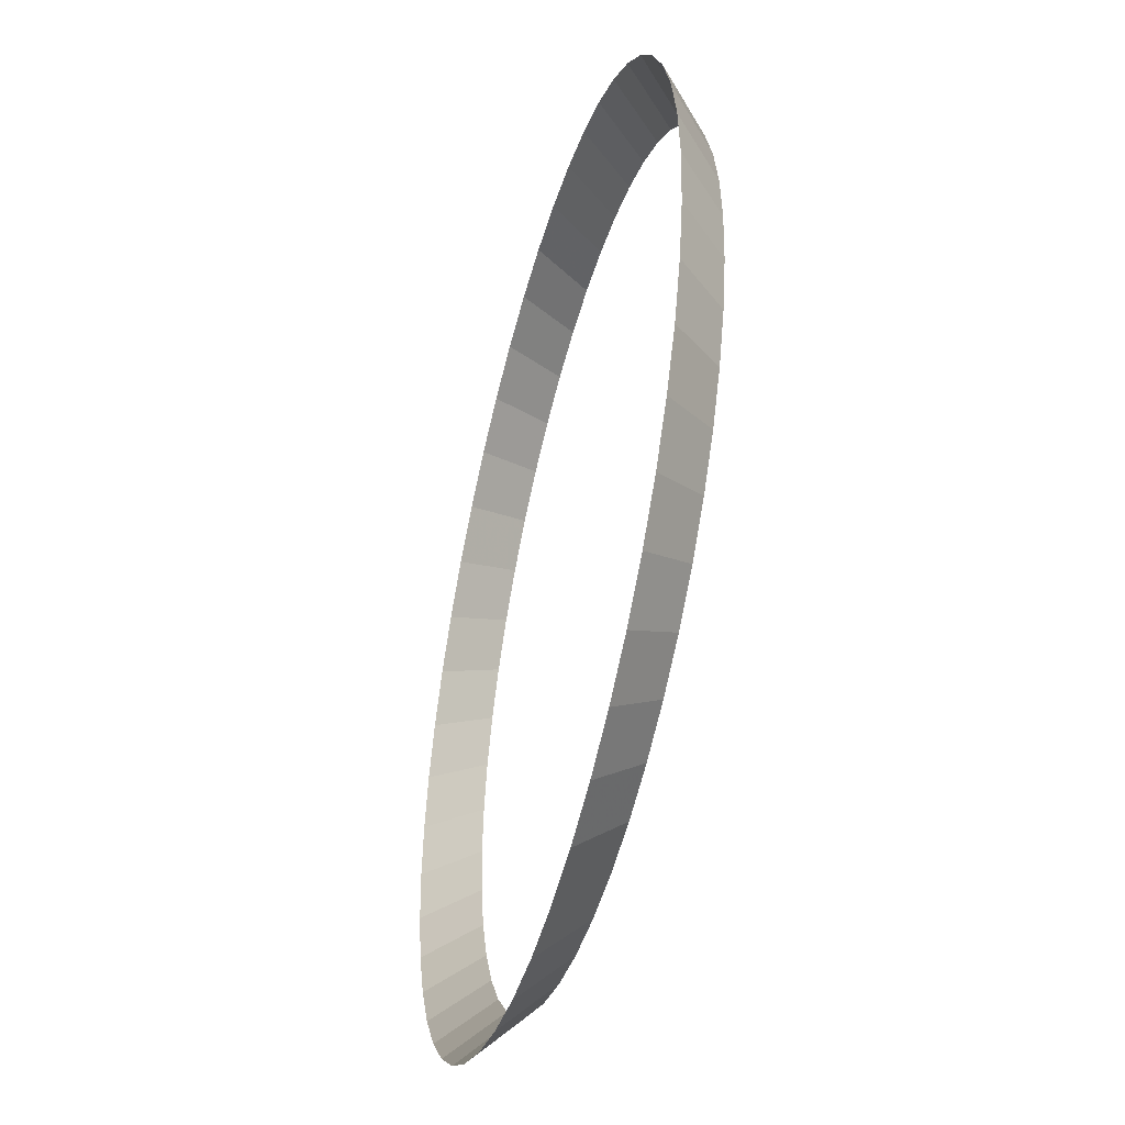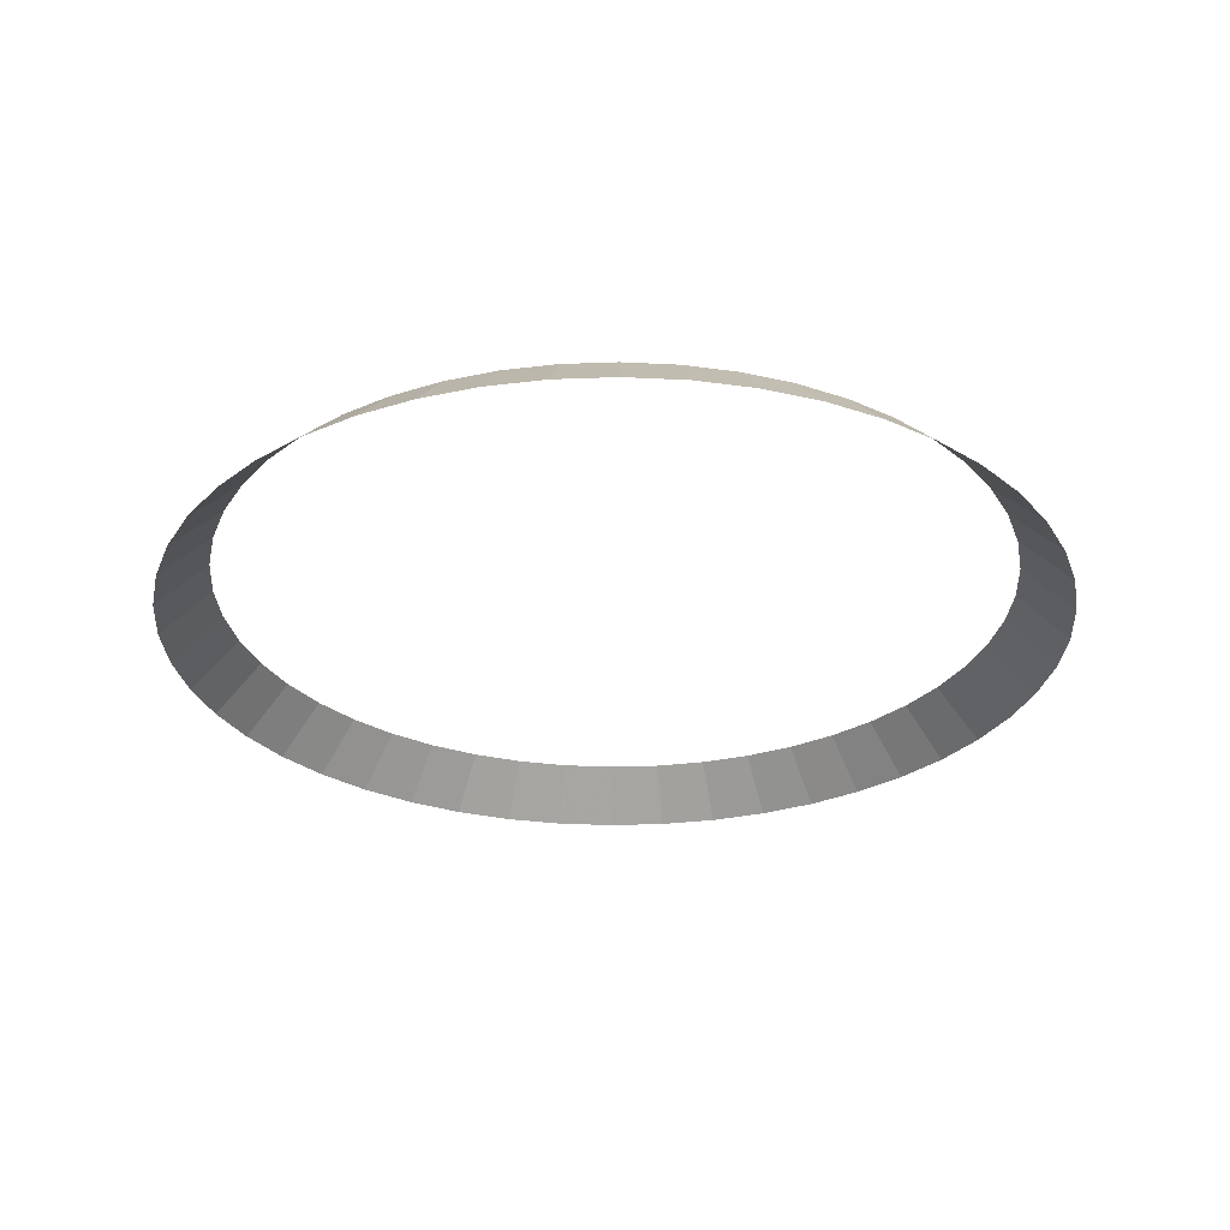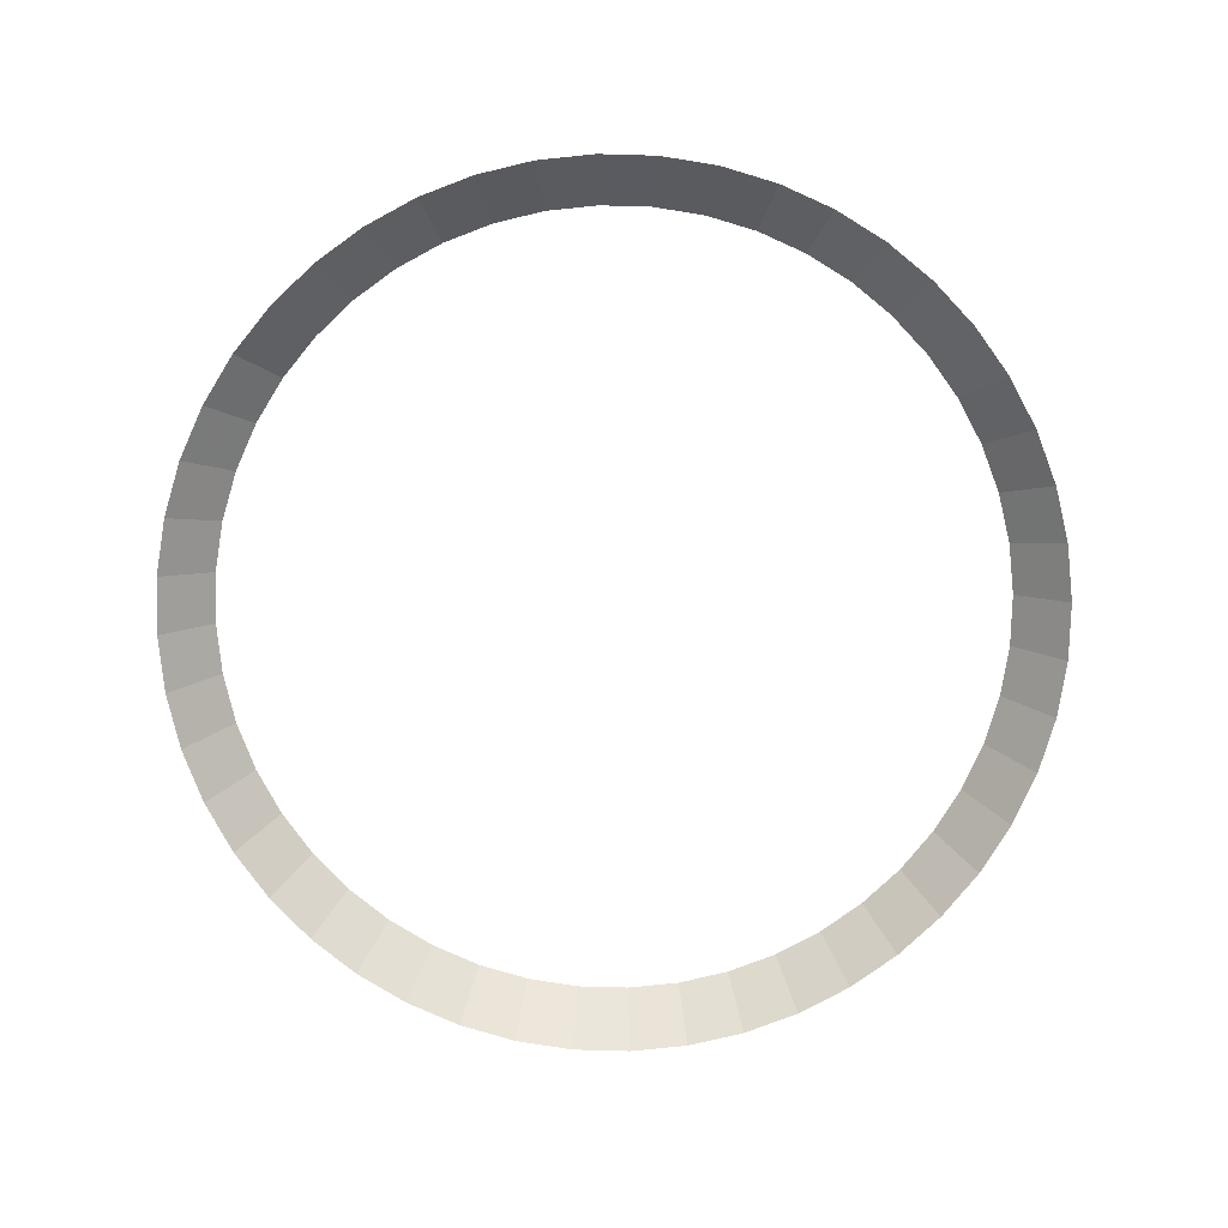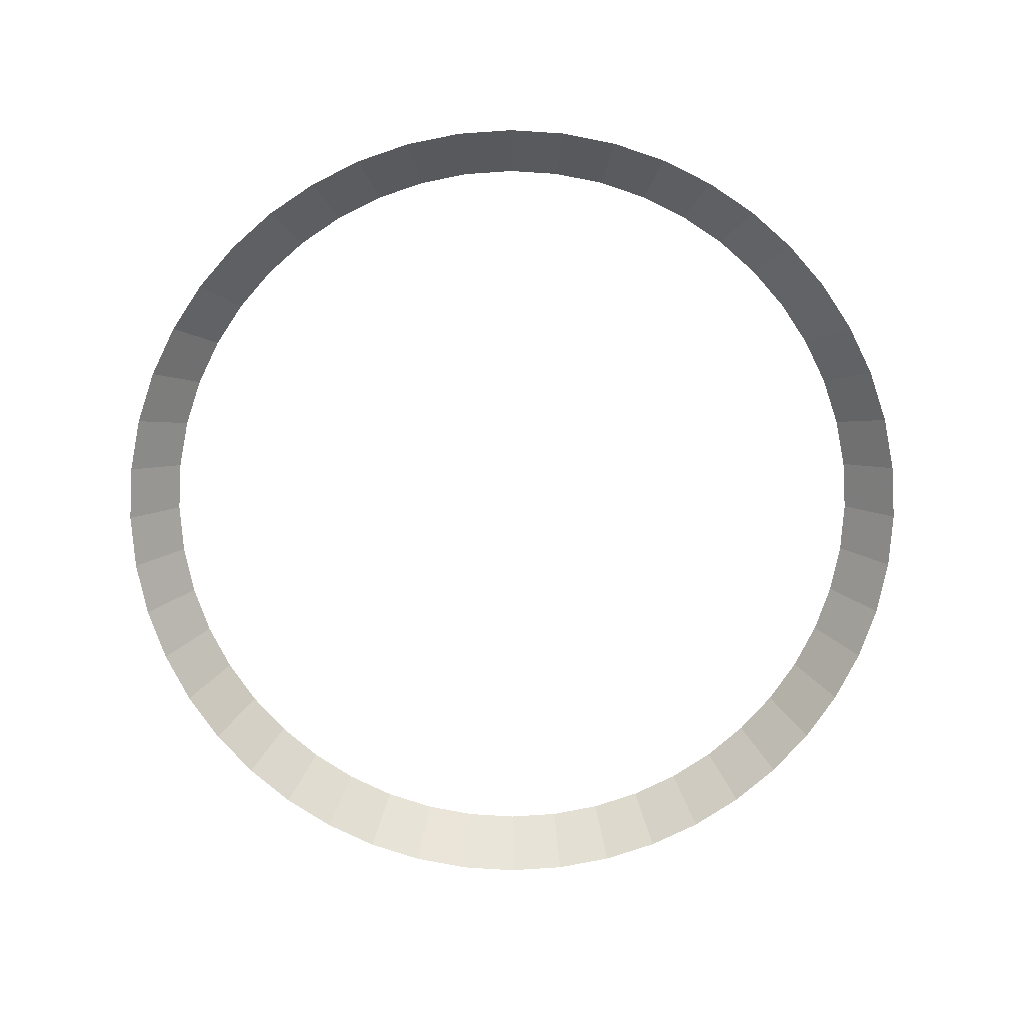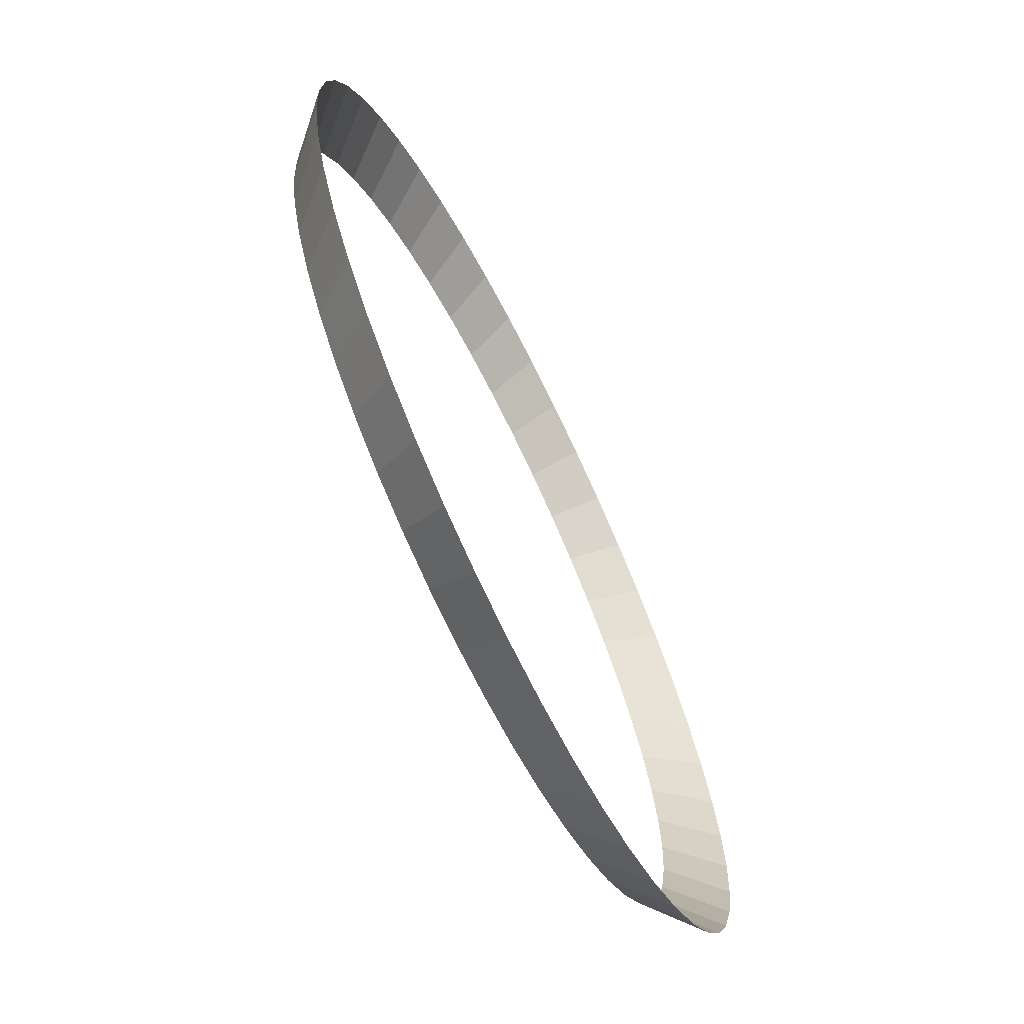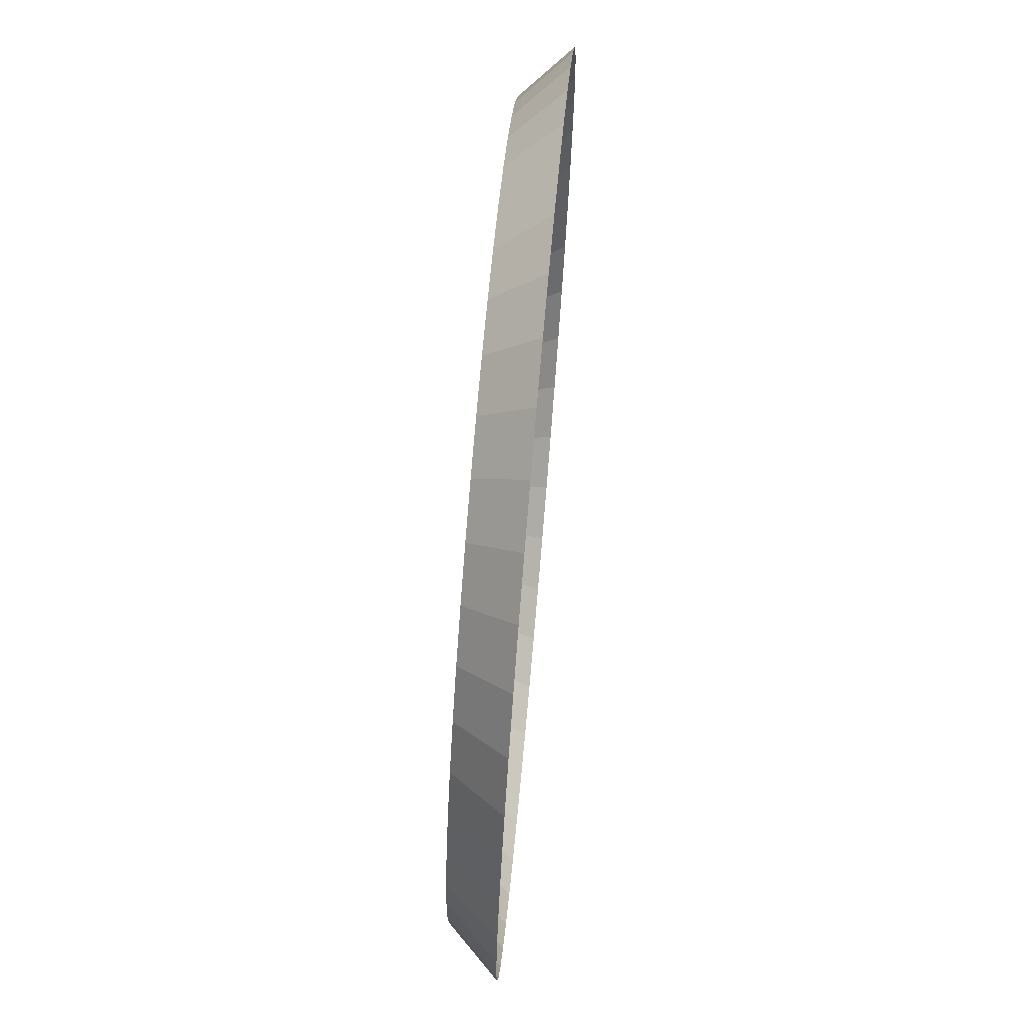
<metadata>
{"format":"obj","ext":"obj","renderer":"f3d","projection":"perspective","resolution":1024,"background":"white","views":[{"elev":-46.5,"azim":75.0,"up":"+Z"},{"elev":-29.1,"azim":-75.6,"up":"+Y"},{"elev":-78.5,"azim":-57.9,"up":"+Y"},{"elev":-75.5,"azim":-179.9,"up":"+Y"},{"elev":-68.9,"azim":-63.7,"up":"+Z"},{"elev":71.5,"azim":-85.0,"up":"+Z"}]}
</metadata>
<code>
v 0.4 0.05 0
v 0.3966 0.05 0.0522
v 0.4461 0 0.05872
v 0.45 0 0
v 0.3966 0.05 0.0522
v 0.3864 0.05 0.1035
v 0.4347 0 0.1165
v 0.4461 0 0.05872
v 0.3864 0.05 0.1035
v 0.3696 0.05 0.1531
v 0.4158 0 0.1722
v 0.4347 0 0.1165
v 0.3696 0.05 0.1531
v 0.3464 0.05 0.2
v 0.3897 0 0.225
v 0.4158 0 0.1722
v 0.3464 0.05 0.2
v 0.3174 0.05 0.2435
v 0.357 0 0.274
v 0.3897 0 0.225
v 0.3174 0.05 0.2435
v 0.2828 0.05 0.2828
v 0.3182 0 0.3182
v 0.357 0 0.274
v 0.2828 0.05 0.2828
v 0.2435 0.05 0.3174
v 0.274 0 0.357
v 0.3182 0 0.3182
v 0.2435 0.05 0.3174
v 0.2 0.05 0.3464
v 0.225 0 0.3897
v 0.274 0 0.357
v 0.2 0.05 0.3464
v 0.1531 0.05 0.3696
v 0.1722 0 0.4158
v 0.225 0 0.3897
v 0.1531 0.05 0.3696
v 0.1035 0.05 0.3864
v 0.1165 0 0.4347
v 0.1722 0 0.4158
v 0.1035 0.05 0.3864
v 0.0522 0.05 0.3966
v 0.05872 0 0.4461
v 0.1165 0 0.4347
v 0.0522 0.05 0.3966
v 0 0.05 0.4
v 0 0 0.45
v 0.05872 0 0.4461
v 0 0.05 0.4
v -0.0522 0.05 0.3966
v -0.05872 0 0.4461
v 0 0 0.45
v -0.0522 0.05 0.3966
v -0.1035 0.05 0.3864
v -0.1165 0 0.4347
v -0.05872 0 0.4461
v -0.1035 0.05 0.3864
v -0.1531 0.05 0.3696
v -0.1722 0 0.4158
v -0.1165 0 0.4347
v -0.1531 0.05 0.3696
v -0.2 0.05 0.3464
v -0.225 0 0.3897
v -0.1722 0 0.4158
v -0.2 0.05 0.3464
v -0.2435 0.05 0.3174
v -0.274 0 0.357
v -0.225 0 0.3897
v -0.2435 0.05 0.3174
v -0.2828 0.05 0.2828
v -0.3182 0 0.3182
v -0.274 0 0.357
v -0.2828 0.05 0.2828
v -0.3174 0.05 0.2435
v -0.357 0 0.274
v -0.3182 0 0.3182
v -0.3174 0.05 0.2435
v -0.3464 0.05 0.2
v -0.3897 0 0.225
v -0.357 0 0.274
v -0.3464 0.05 0.2
v -0.3696 0.05 0.1531
v -0.4158 0 0.1722
v -0.3897 0 0.225
v -0.3696 0.05 0.1531
v -0.3864 0.05 0.1035
v -0.4347 0 0.1165
v -0.4158 0 0.1722
v -0.3864 0.05 0.1035
v -0.3966 0.05 0.0522
v -0.4461 0 0.05872
v -0.4347 0 0.1165
v -0.3966 0.05 0.0522
v -0.4 0.05 0
v -0.45 0 0
v -0.4461 0 0.05872
v -0.4 0.05 0
v -0.3966 0.05 -0.0522
v -0.4461 0 -0.05872
v -0.45 0 0
v -0.3966 0.05 -0.0522
v -0.3864 0.05 -0.1035
v -0.4347 0 -0.1165
v -0.4461 0 -0.05872
v -0.3864 0.05 -0.1035
v -0.3696 0.05 -0.1531
v -0.4158 0 -0.1722
v -0.4347 0 -0.1165
v -0.3696 0.05 -0.1531
v -0.3464 0.05 -0.2
v -0.3897 0 -0.225
v -0.4158 0 -0.1722
v -0.3464 0.05 -0.2
v -0.3174 0.05 -0.2435
v -0.357 0 -0.274
v -0.3897 0 -0.225
v -0.3174 0.05 -0.2435
v -0.2828 0.05 -0.2828
v -0.3182 0 -0.3182
v -0.357 0 -0.274
v -0.2828 0.05 -0.2828
v -0.2435 0.05 -0.3174
v -0.274 0 -0.357
v -0.3182 0 -0.3182
v -0.2435 0.05 -0.3174
v -0.2 0.05 -0.3464
v -0.225 0 -0.3897
v -0.274 0 -0.357
v -0.2 0.05 -0.3464
v -0.1531 0.05 -0.3696
v -0.1722 0 -0.4158
v -0.225 0 -0.3897
v -0.1531 0.05 -0.3696
v -0.1035 0.05 -0.3864
v -0.1165 0 -0.4347
v -0.1722 0 -0.4158
v -0.1035 0.05 -0.3864
v -0.0522 0.05 -0.3966
v -0.05872 0 -0.4461
v -0.1165 0 -0.4347
v -0.0522 0.05 -0.3966
v 0 0.05 -0.4
v 0 0 -0.45
v -0.05872 0 -0.4461
v 0 0.05 -0.4
v 0.0522 0.05 -0.3966
v 0.05872 0 -0.4461
v 0 0 -0.45
v 0.0522 0.05 -0.3966
v 0.1035 0.05 -0.3864
v 0.1165 0 -0.4347
v 0.05872 0 -0.4461
v 0.1035 0.05 -0.3864
v 0.1531 0.05 -0.3696
v 0.1722 0 -0.4158
v 0.1165 0 -0.4347
v 0.1531 0.05 -0.3696
v 0.2 0.05 -0.3464
v 0.225 0 -0.3897
v 0.1722 0 -0.4158
v 0.2 0.05 -0.3464
v 0.2435 0.05 -0.3174
v 0.274 0 -0.357
v 0.225 0 -0.3897
v 0.2435 0.05 -0.3174
v 0.2828 0.05 -0.2828
v 0.3182 0 -0.3182
v 0.274 0 -0.357
v 0.2828 0.05 -0.2828
v 0.3174 0.05 -0.2435
v 0.357 0 -0.274
v 0.3182 0 -0.3182
v 0.3174 0.05 -0.2435
v 0.3464 0.05 -0.2
v 0.3897 0 -0.225
v 0.357 0 -0.274
v 0.3464 0.05 -0.2
v 0.3696 0.05 -0.1531
v 0.4158 0 -0.1722
v 0.3897 0 -0.225
v 0.3696 0.05 -0.1531
v 0.3864 0.05 -0.1035
v 0.4347 0 -0.1165
v 0.4158 0 -0.1722
v 0.3864 0.05 -0.1035
v 0.3966 0.05 -0.0522
v 0.4461 0 -0.05872
v 0.4347 0 -0.1165
v 0.3966 0.05 -0.0522
v 0.4 0.05 0
v 0.45 0 0
v 0.4461 0 -0.05872
g mesh2813
f 1 2 3
f 3 4 1
f 5 6 7
f 7 8 5
f 9 10 11
f 11 12 9
f 13 14 15
f 15 16 13
f 17 18 19
f 19 20 17
f 21 22 23
f 23 24 21
f 25 26 27
f 27 28 25
f 29 30 31
f 31 32 29
f 33 34 35
f 35 36 33
f 37 38 39
f 39 40 37
f 41 42 43
f 43 44 41
f 45 46 47
f 47 48 45
f 49 50 51
f 51 52 49
f 53 54 55
f 55 56 53
f 57 58 59
f 59 60 57
f 61 62 63
f 63 64 61
f 65 66 67
f 67 68 65
f 69 70 71
f 71 72 69
f 73 74 75
f 75 76 73
f 77 78 79
f 79 80 77
f 81 82 83
f 83 84 81
f 85 86 87
f 87 88 85
f 89 90 91
f 91 92 89
f 93 94 95
f 95 96 93
f 97 98 99
f 99 100 97
f 101 102 103
f 103 104 101
f 105 106 107
f 107 108 105
f 109 110 111
f 111 112 109
f 113 114 115
f 115 116 113
f 117 118 119
f 119 120 117
f 121 122 123
f 123 124 121
f 125 126 127
f 127 128 125
f 129 130 131
f 131 132 129
f 133 134 135
f 135 136 133
f 137 138 139
f 139 140 137
f 141 142 143
f 143 144 141
f 145 146 147
f 147 148 145
f 149 150 151
f 151 152 149
f 153 154 155
f 155 156 153
f 157 158 159
f 159 160 157
f 161 162 163
f 163 164 161
f 165 166 167
f 167 168 165
f 169 170 171
f 171 172 169
f 173 174 175
f 175 176 173
f 177 178 179
f 179 180 177
f 181 182 183
f 183 184 181
f 185 186 187
f 187 188 185
f 189 190 191
f 191 192 189

</code>
